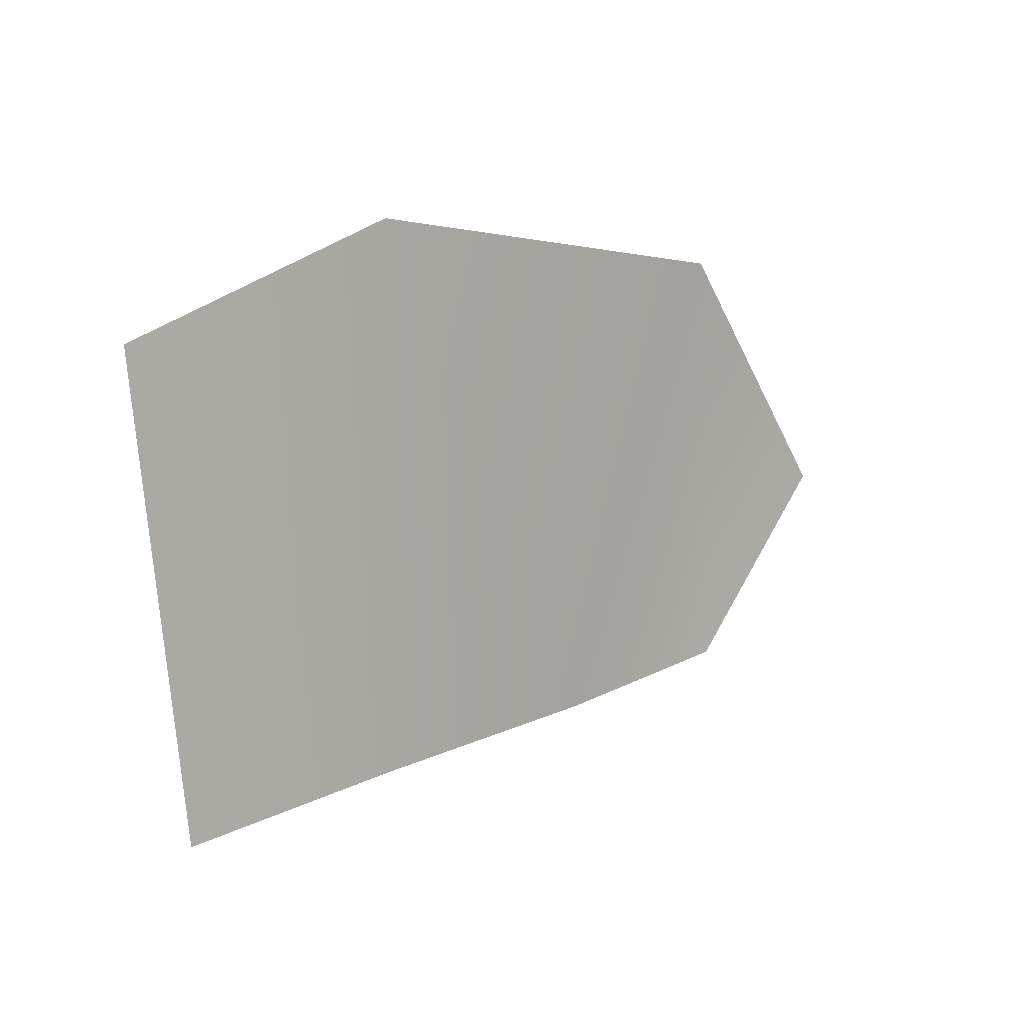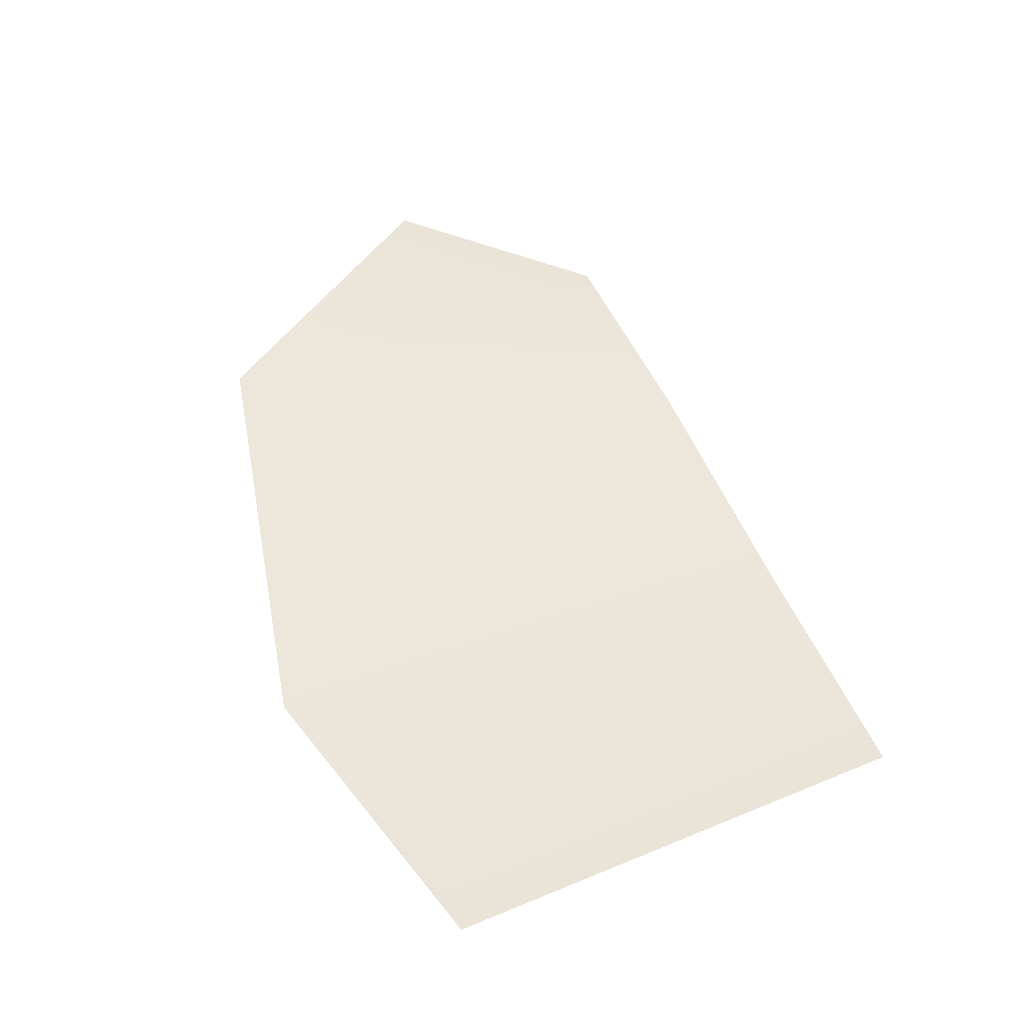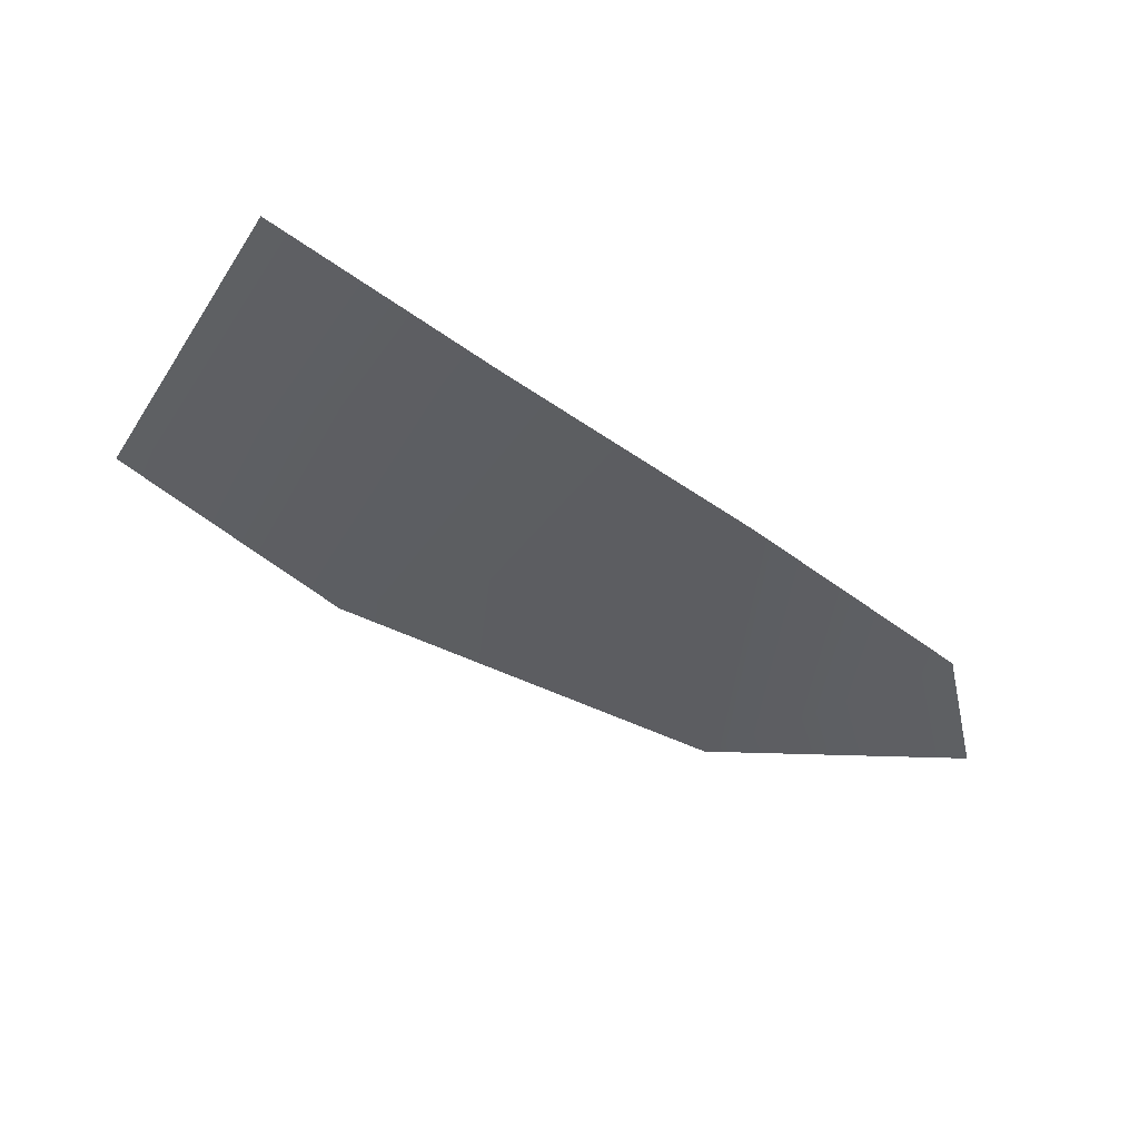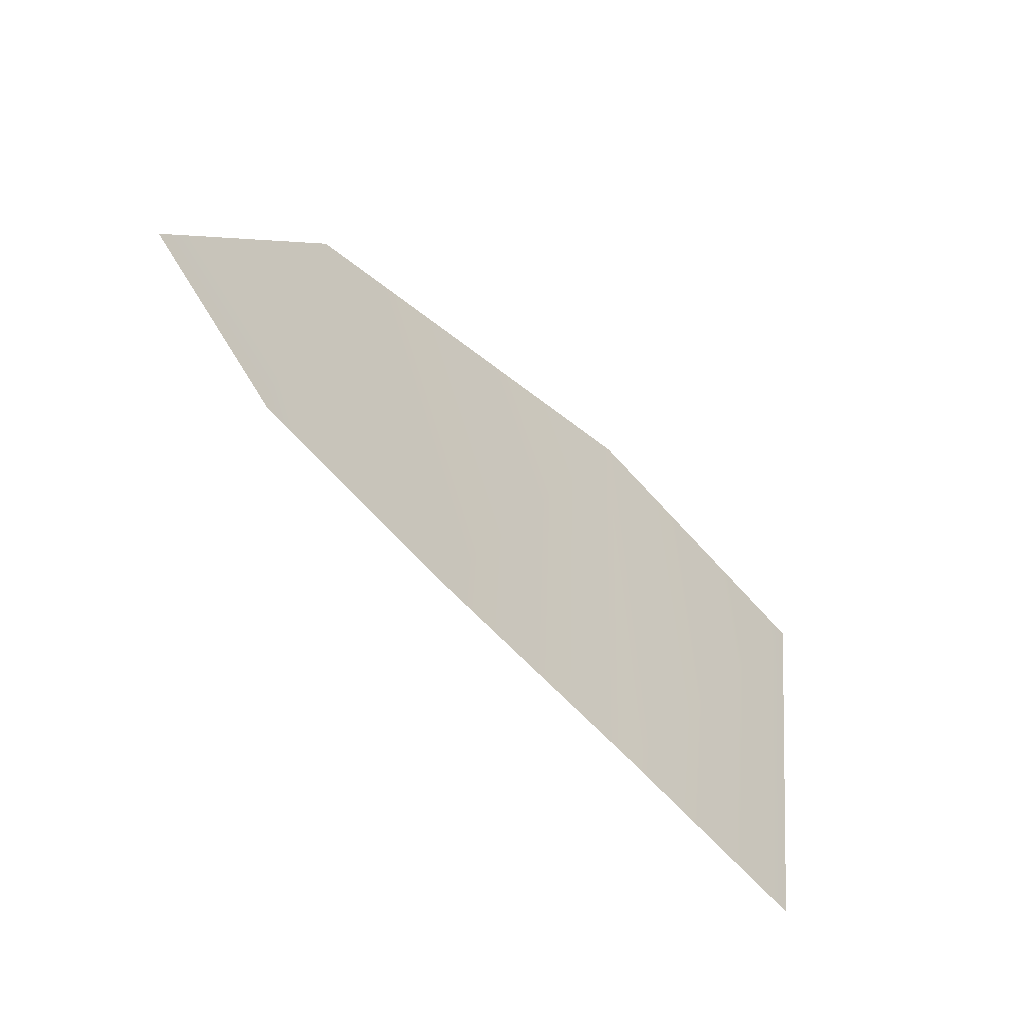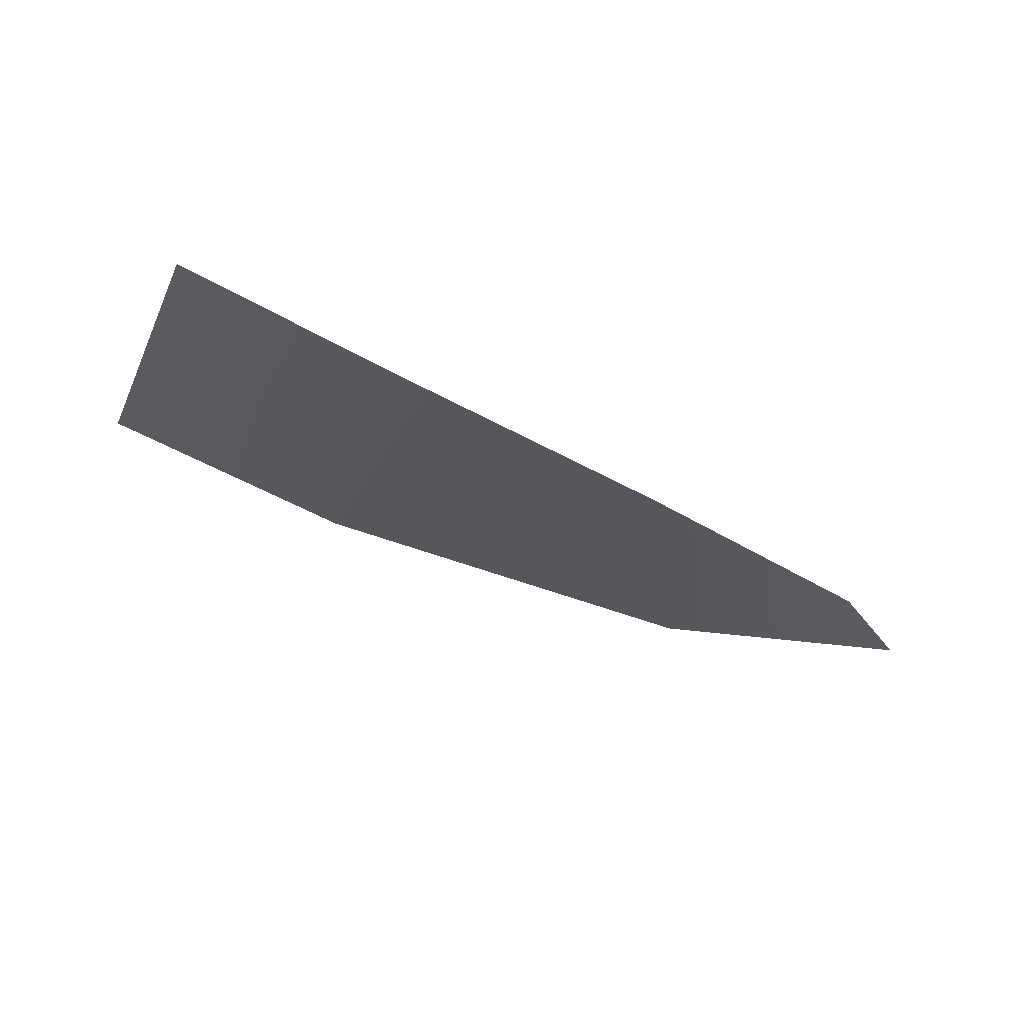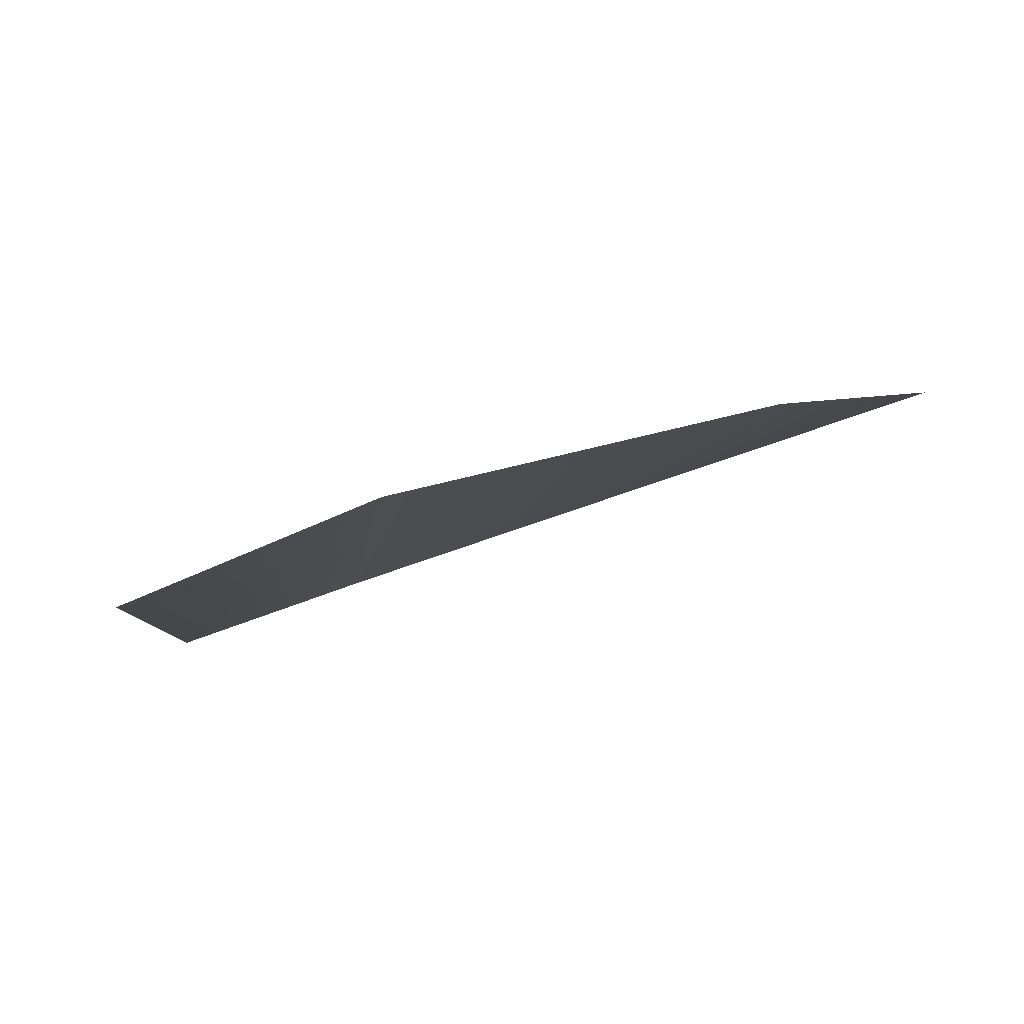
<metadata>
{"format":"obj","ext":"obj","renderer":"f3d","projection":"perspective","resolution":1024,"background":"white","views":[{"elev":3.2,"azim":-25.8,"up":"+Y"},{"elev":72.2,"azim":-104.3,"up":"+Z"},{"elev":-31.0,"azim":-18.6,"up":"+Z"},{"elev":-49.0,"azim":151.9,"up":"+Y"},{"elev":-20.8,"azim":-10.3,"up":"+Z"},{"elev":-9.2,"azim":156.2,"up":"+Z"}]}
</metadata>
<code>
g Grass102
v 0.1811 0.1249 -0.02583
v 0.2921 -0.01107 -0.07611
v 0.2216 -0.127 -0.08397
v 0.09919 -0.1488 -0.03679
v -0.05924 0.1387 0.04343
v -0.04644 -0.169 0.0176
v -0.214 0.06792 0.07926
v -0.1782 -0.1896 0.06753
g Grass102_0
f 3 2 1
f 4 3 1
f 4 1 5
f 6 4 5
f 6 5 7
f 8 6 7

</code>
